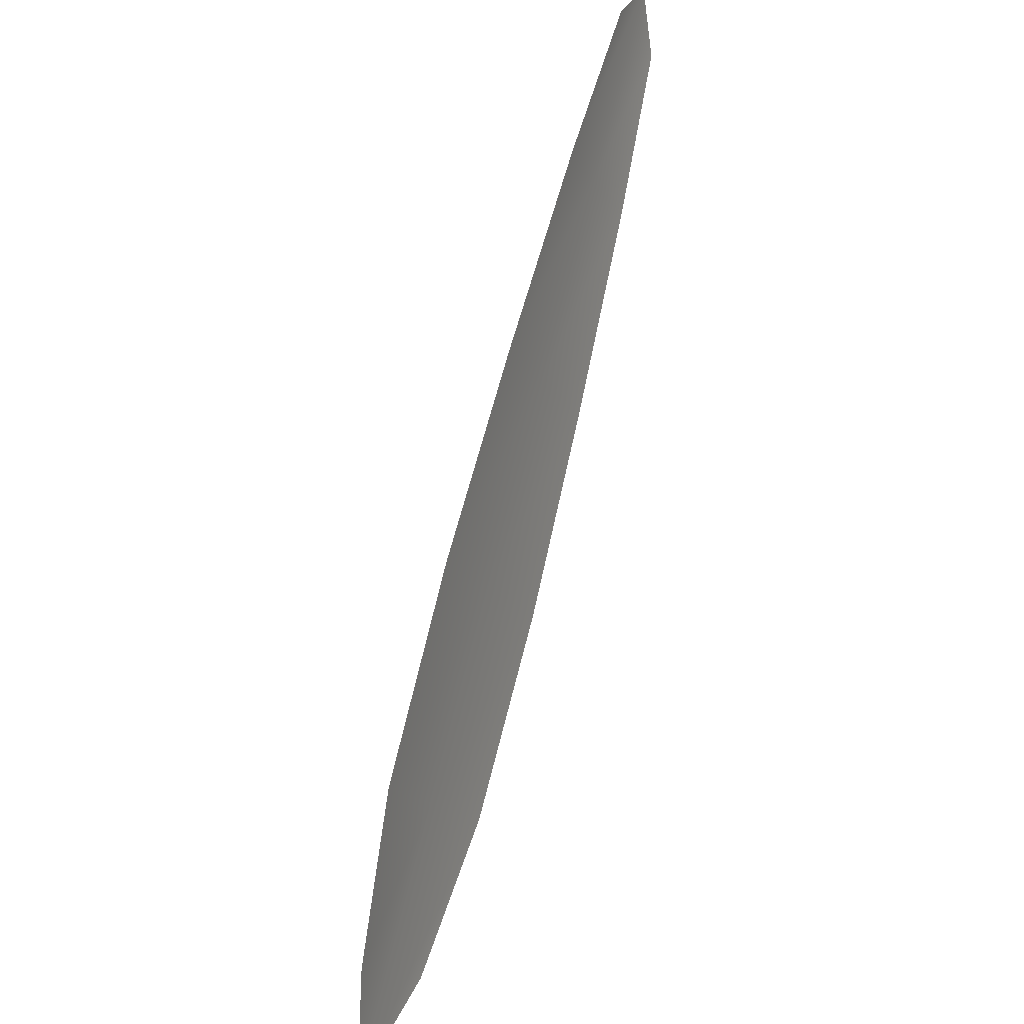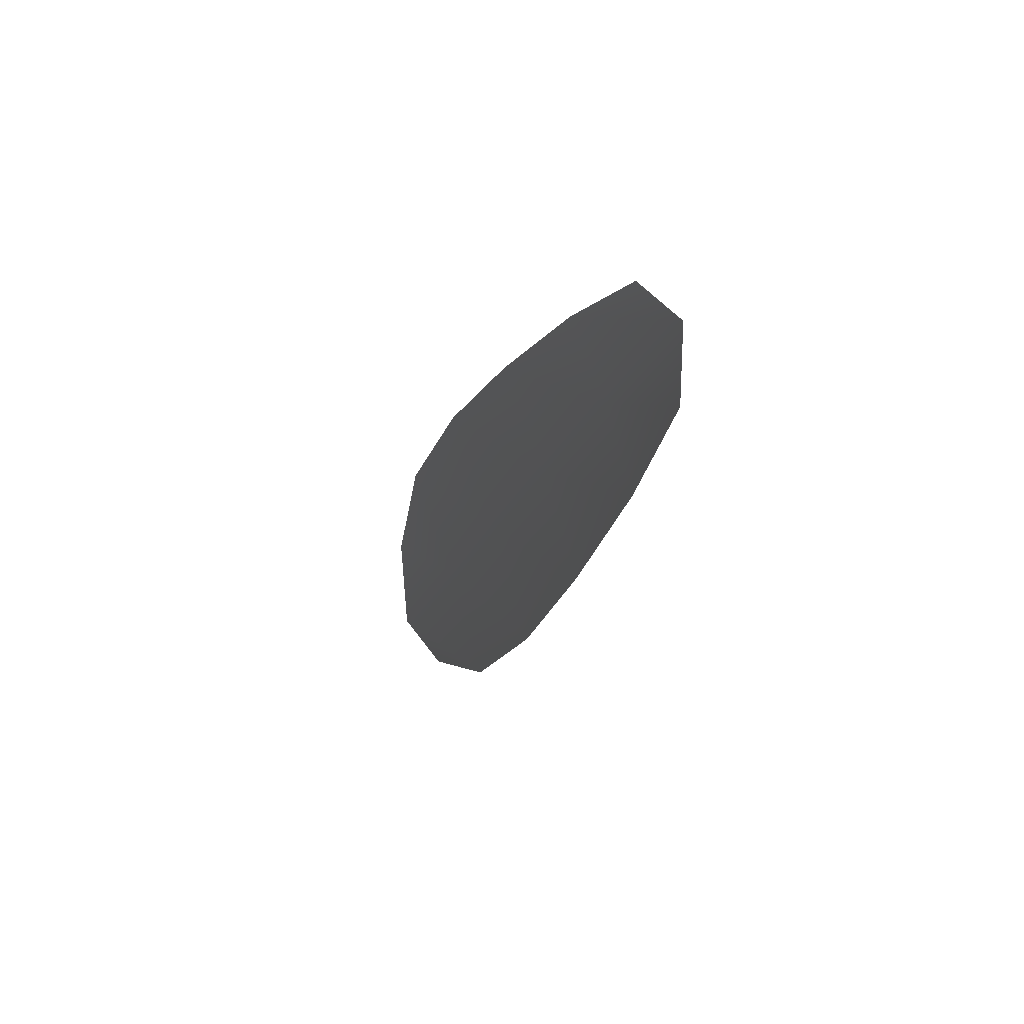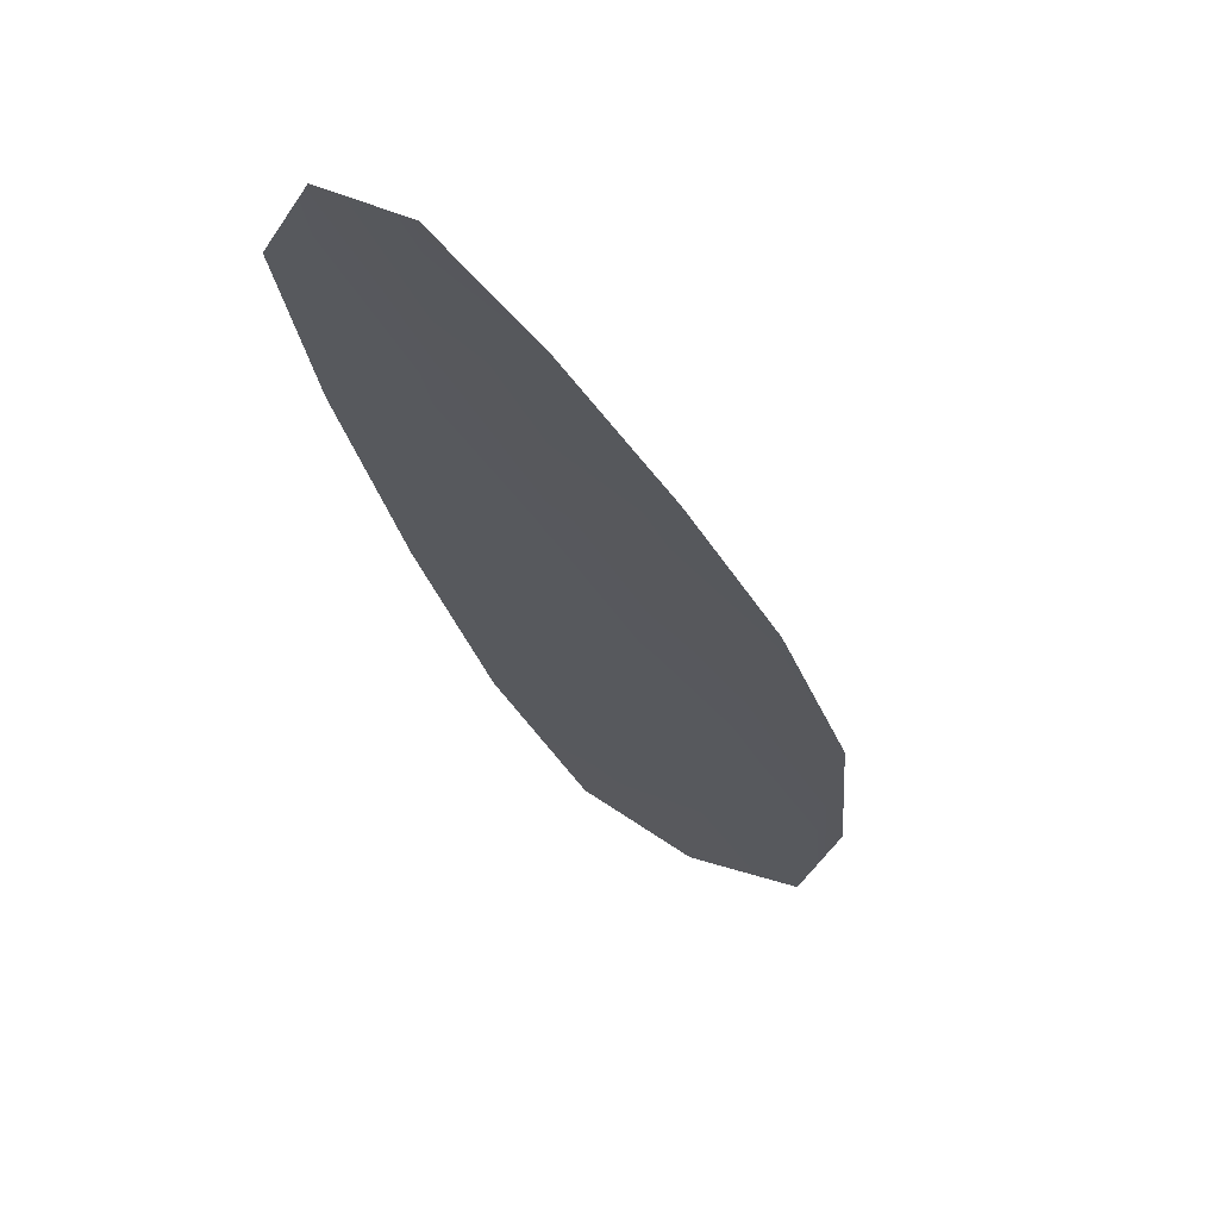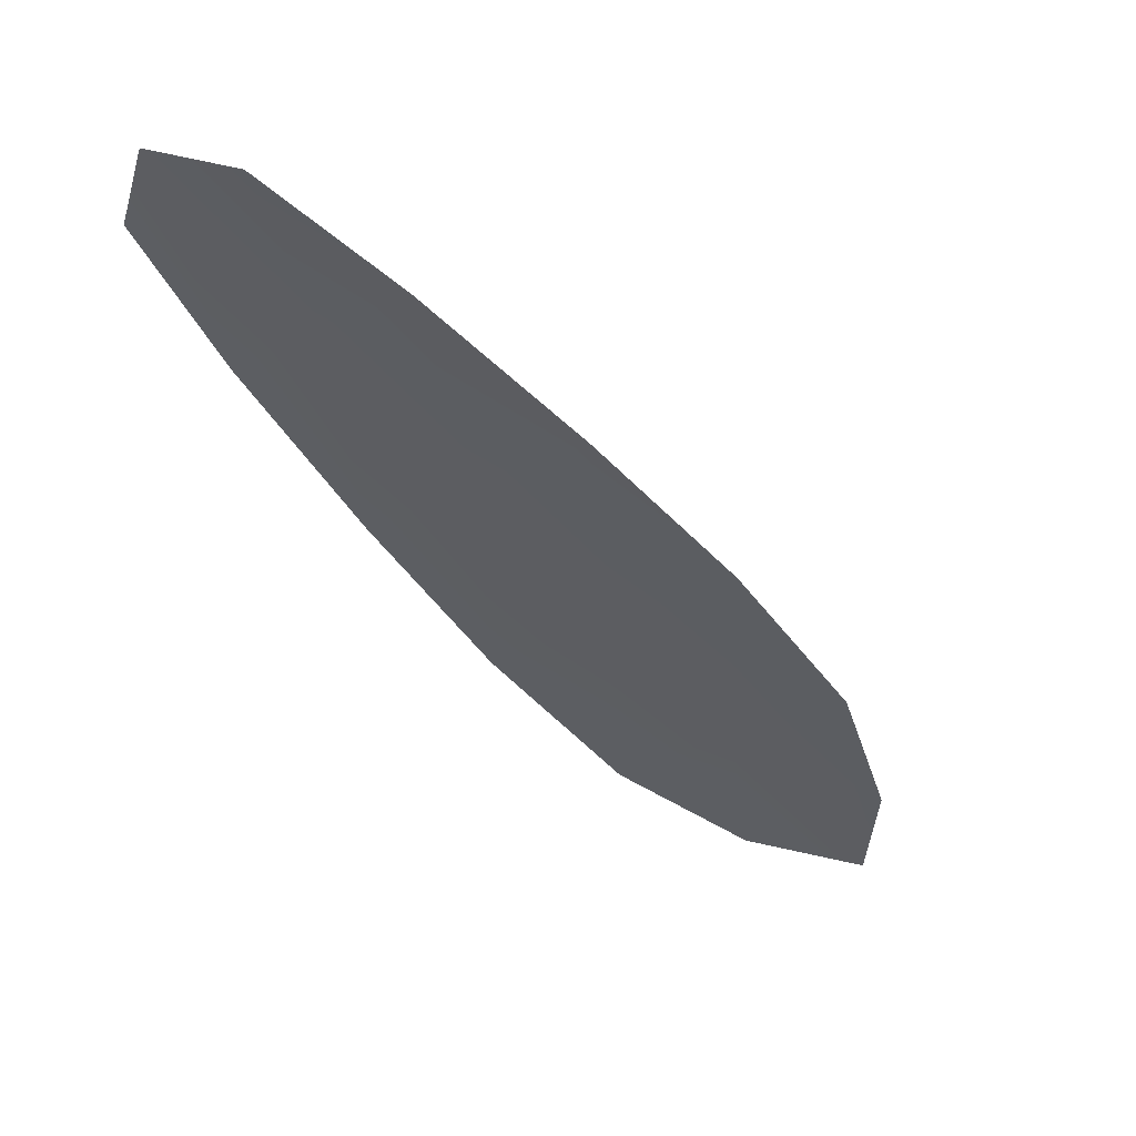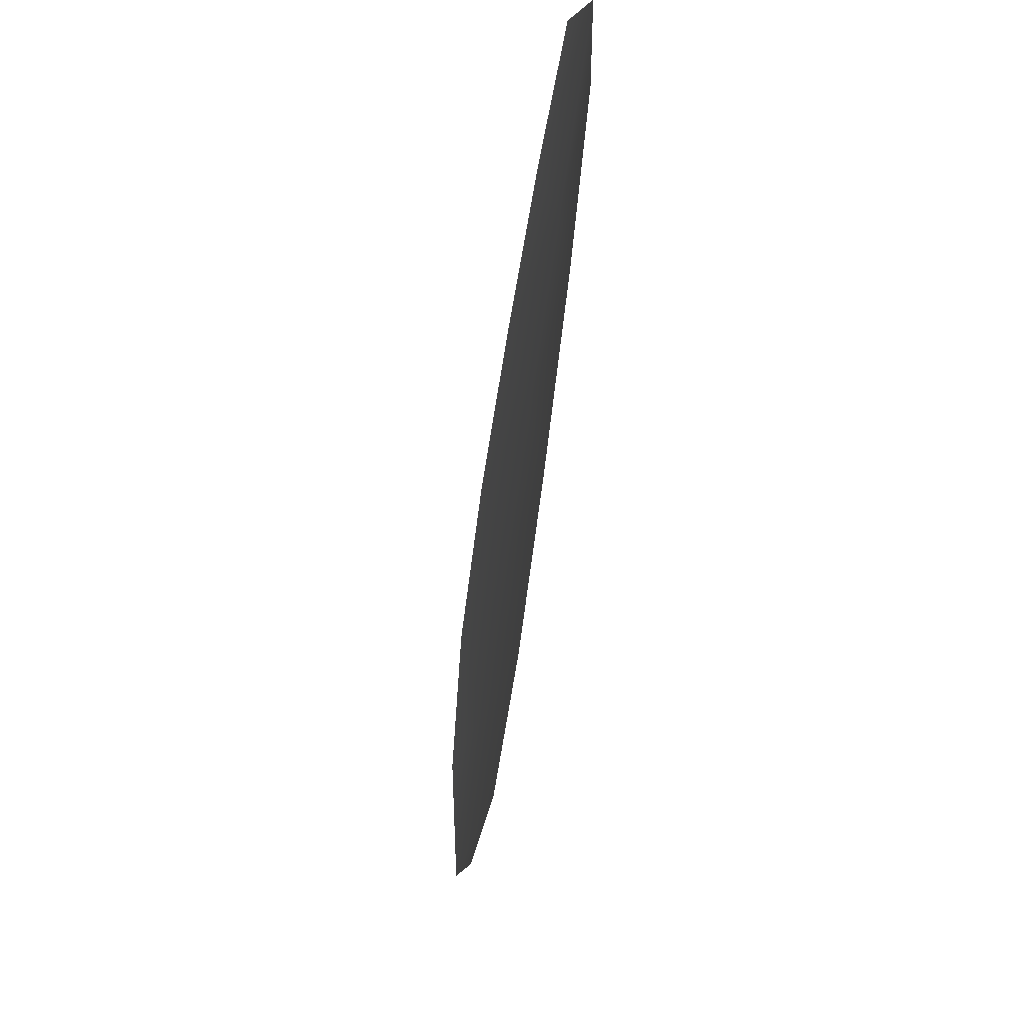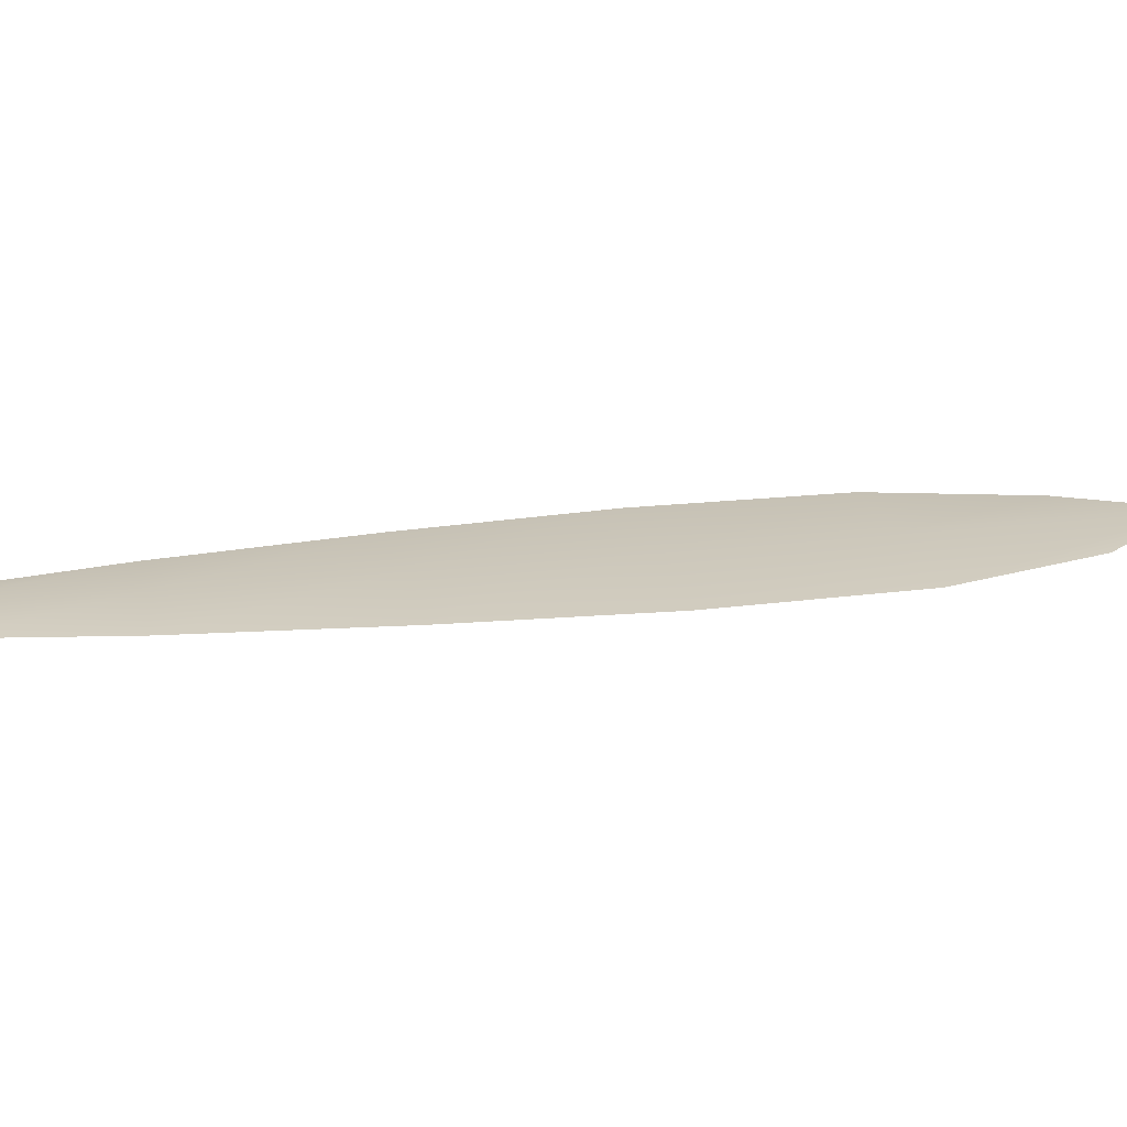
<metadata>
{"format":"obj","ext":"obj","renderer":"f3d","projection":"perspective","resolution":1024,"background":"white","views":[{"elev":23.4,"azim":115.0,"up":"+Y"},{"elev":41.6,"azim":-112.8,"up":"+Y"},{"elev":-29.1,"azim":-125.4,"up":"+Z"},{"elev":-36.7,"azim":-113.0,"up":"+Z"},{"elev":5.9,"azim":-101.4,"up":"+Y"},{"elev":21.6,"azim":-66.1,"up":"+Z"}]}
</metadata>
<code>
o feather_flight_primary_012
v 0.2348 0.2388 0.03204
v 0.2266 0.2329 0.03204
v 0.2911 0.1645 0.03204
v 0.2799 0.1563 0.03204
v 0.2279 0.2397 0.03255
v 0.2917 0.152 0.03255
v 0.2463 0.2276 0.03204
v 0.2603 0.2124 0.03204
v 0.2735 0.1966 0.03204
v 0.2853 0.1797 0.03204
v 0.2672 0.1666 0.03204
v 0.2548 0.183 0.03204
v 0.2439 0.2005 0.03204
v 0.2337 0.2185 0.03204
v 0.24 0.2231 0.03255
v 0.2521 0.2064 0.03255
v 0.2642 0.1898 0.03255
v 0.2762 0.1732 0.03255
f 18 10 3 6
f 11 18 6 4
f 5 1 7 15
f 15 7 8 16
f 16 8 9 17
f 17 9 10 18
f 2 5 15 14
f 14 15 16 13
f 13 16 17 12
f 12 17 18 11

</code>
